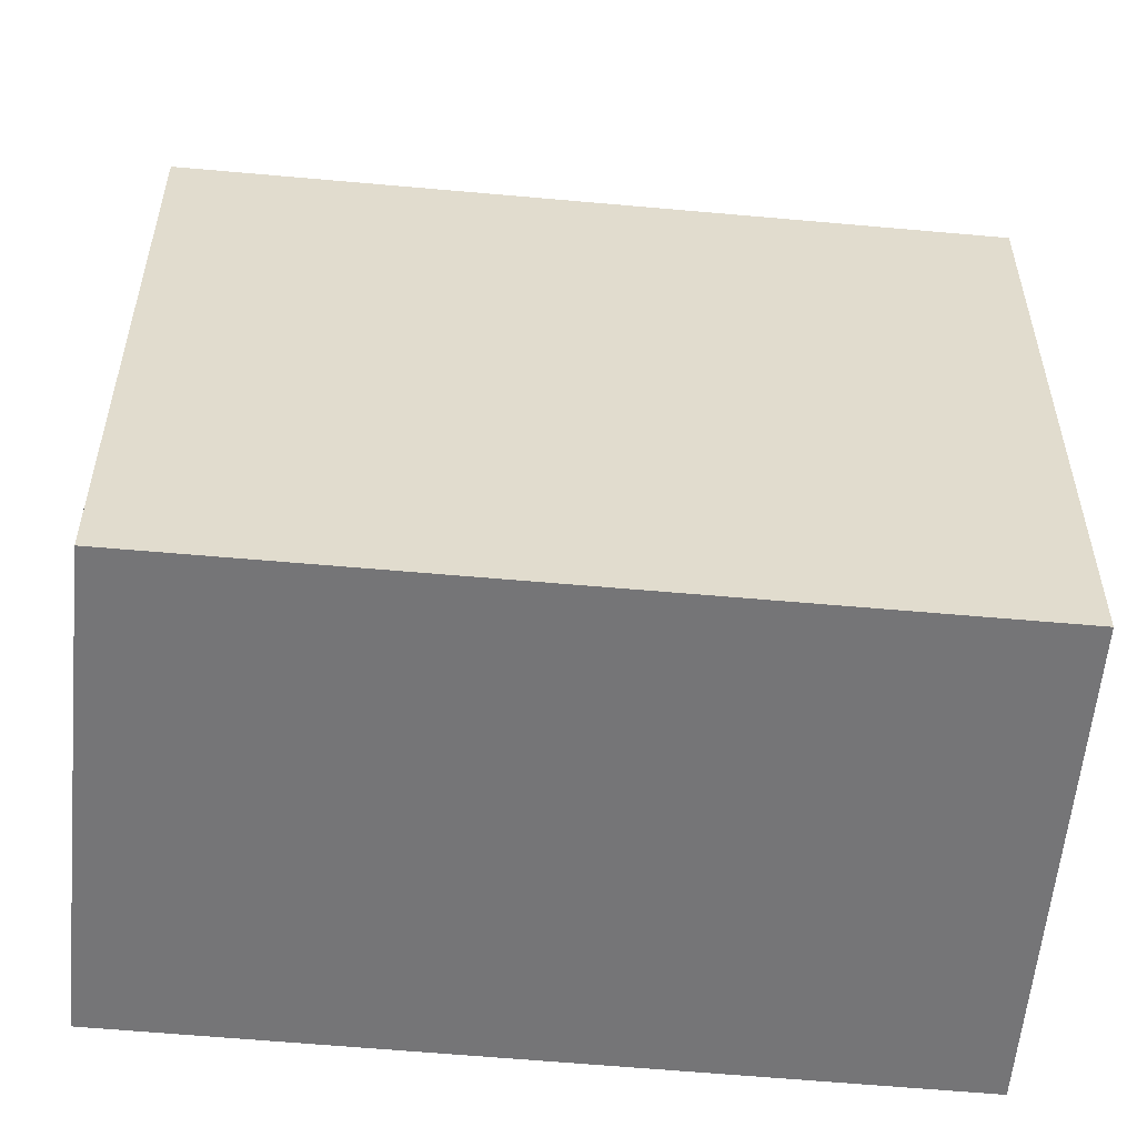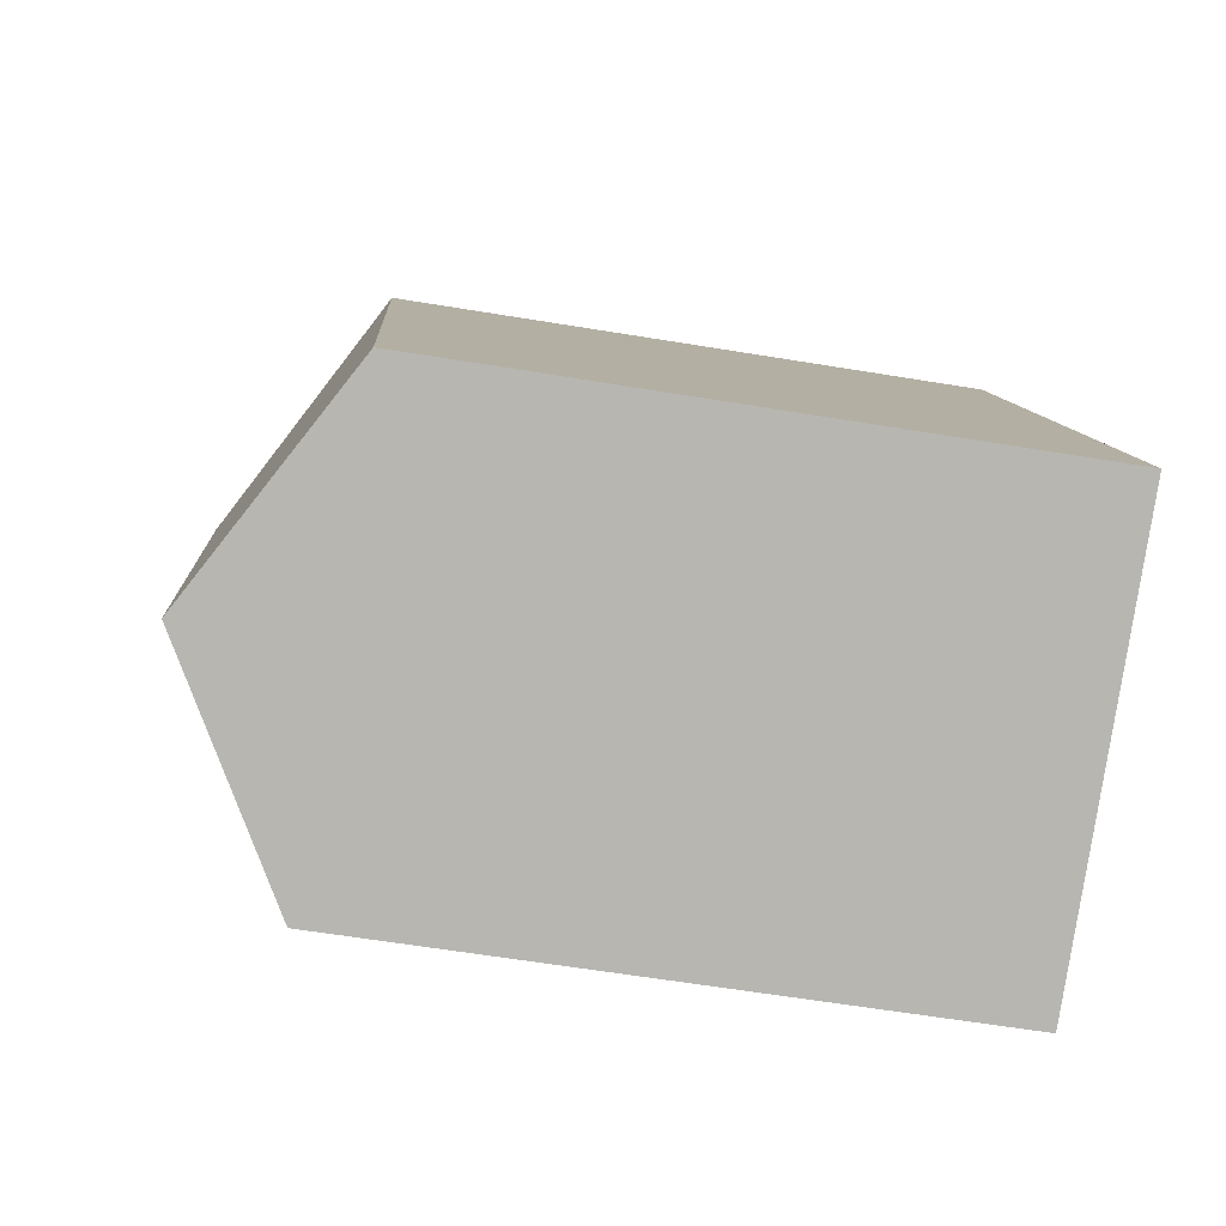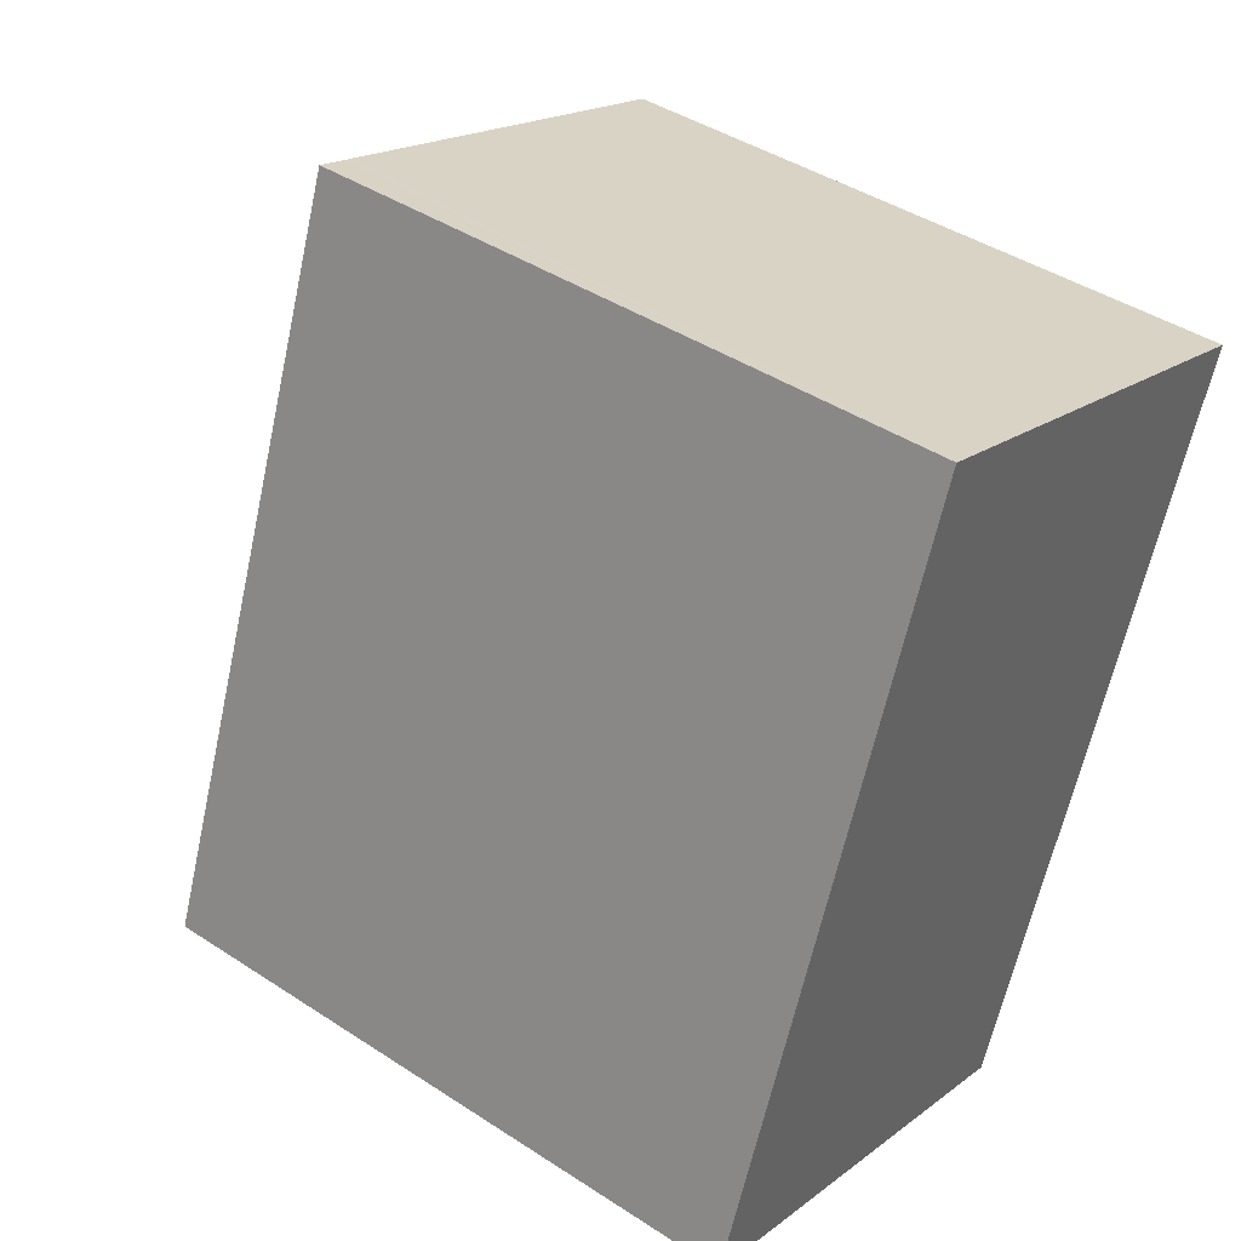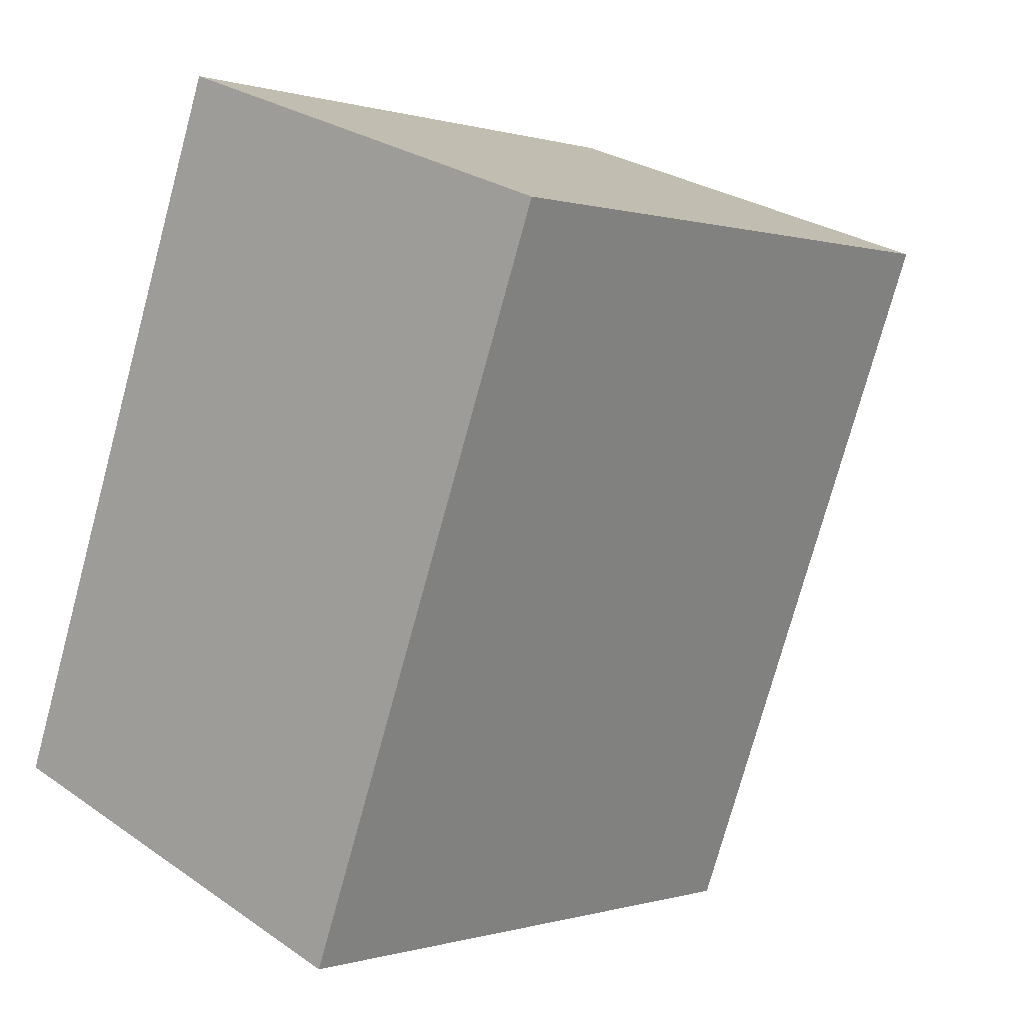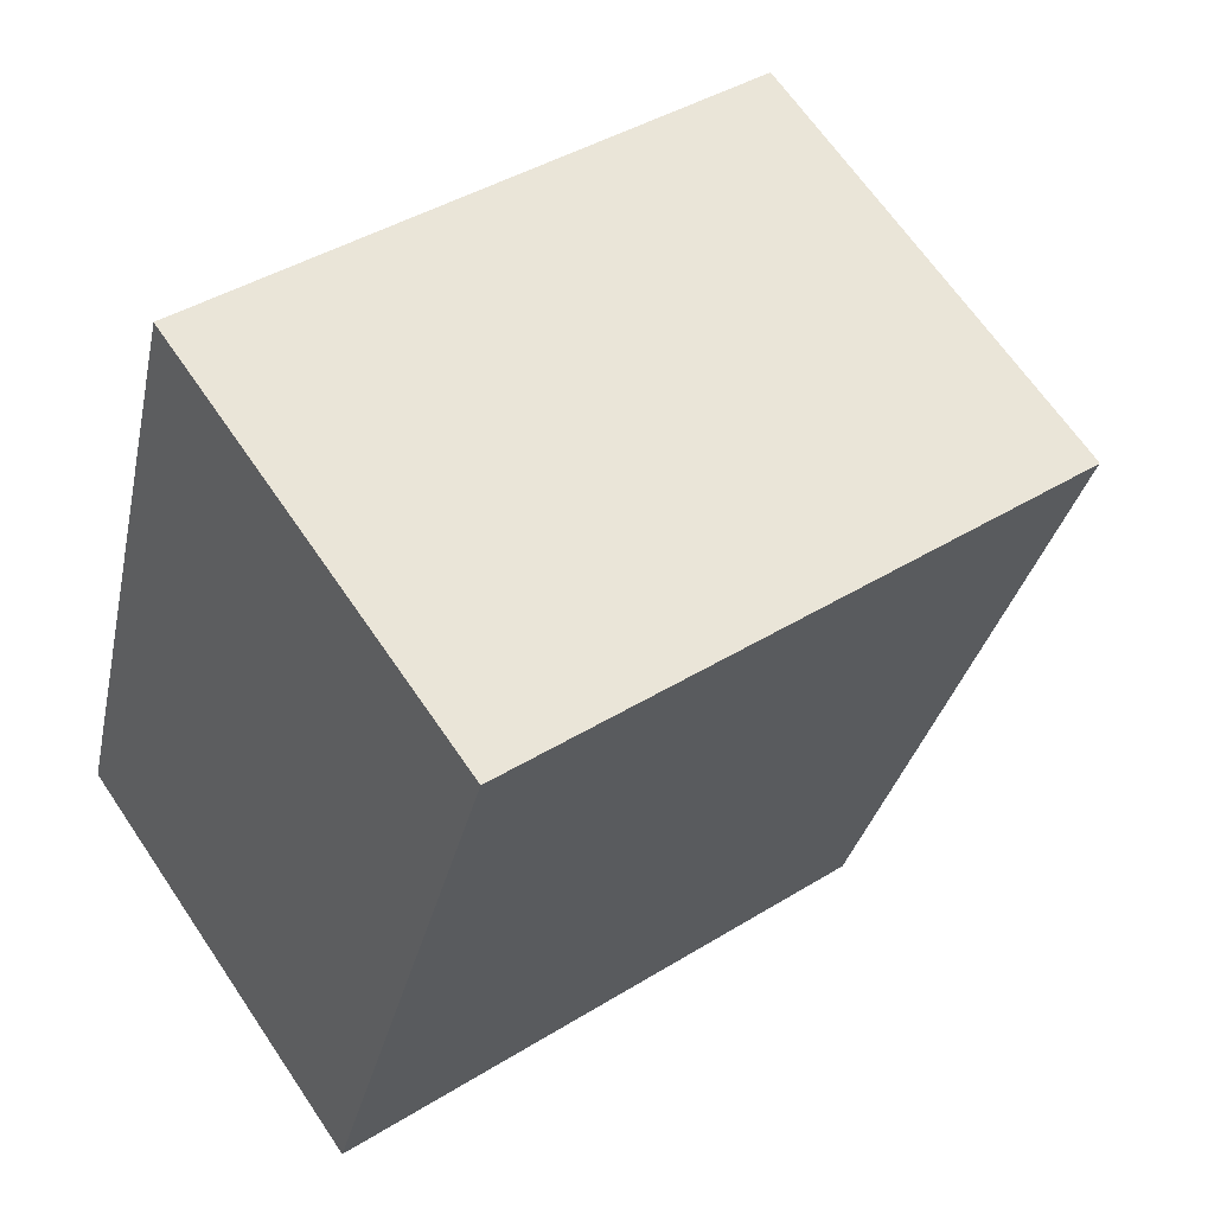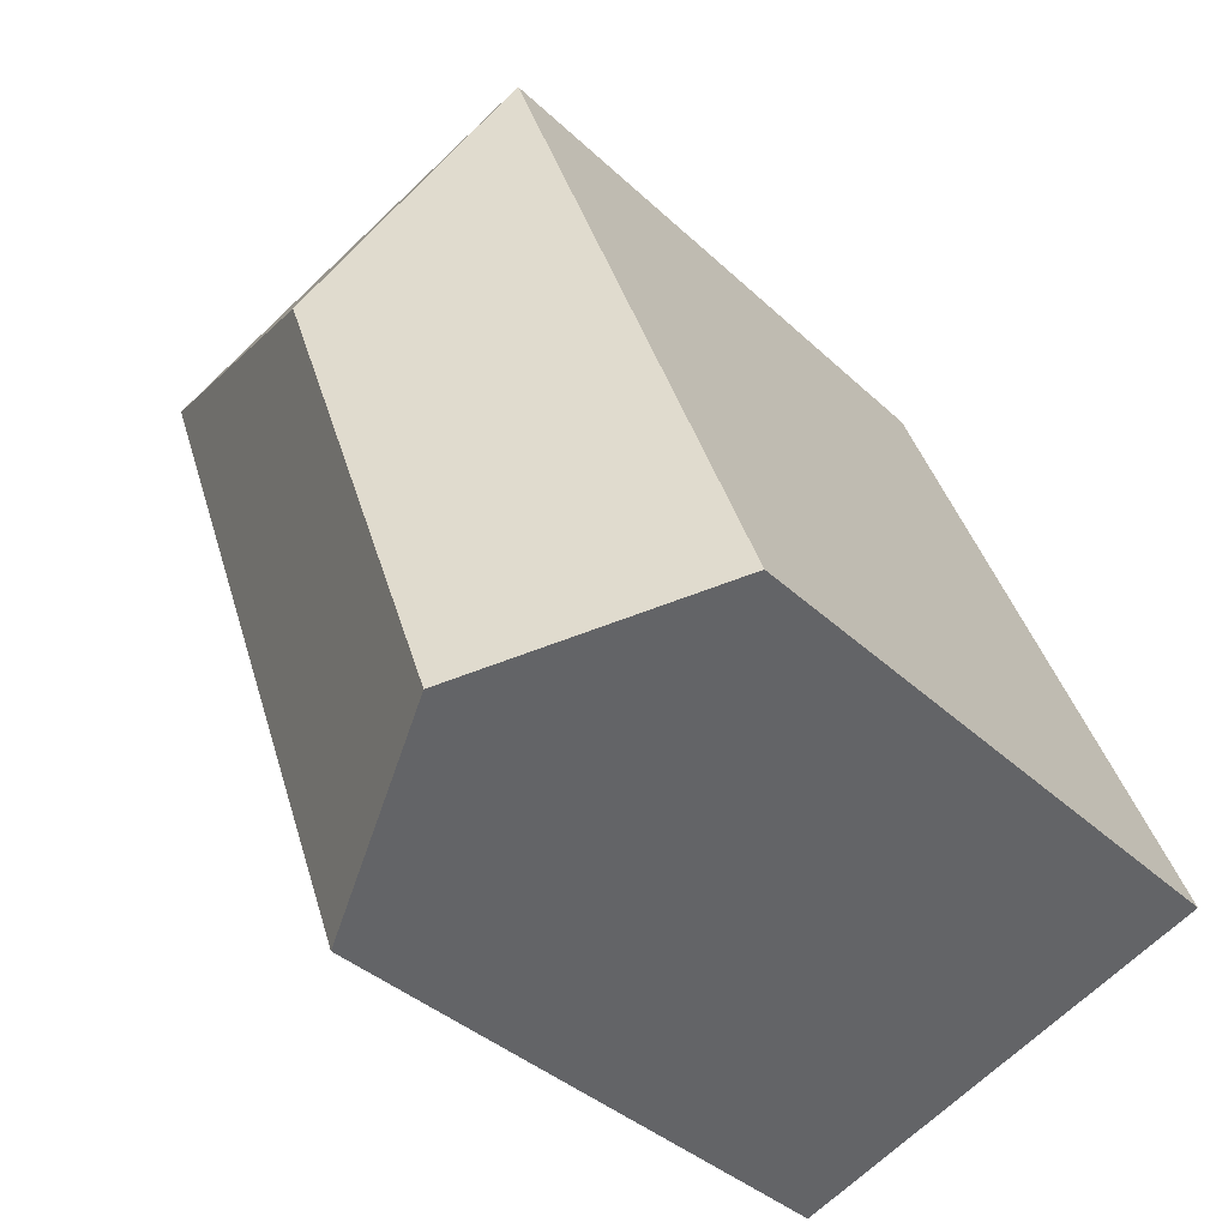
<metadata>
{"format":"obj","ext":"obj","renderer":"f3d","projection":"perspective","resolution":1024,"background":"white","views":[{"elev":-56.6,"azim":-75.1,"up":"+Y"},{"elev":-60.8,"azim":-99.6,"up":"+Z"},{"elev":43.0,"azim":-52.2,"up":"+Z"},{"elev":-0.0,"azim":41.0,"up":"+Z"},{"elev":41.7,"azim":53.2,"up":"+Z"},{"elev":-37.4,"azim":-140.1,"up":"+Z"}]}
</metadata>
<code>
v  0 17.03 1.043e-15
v  10.97 20.62 11.32
v  5.961 20.62 -2.229
v  2.256 17.03 6.103
v  3.036 17.03 8.212
v  4.355 17.03 11.78
v  7.194 17.03 19.46
v  8.011 17.03 19.16
v  8.225 17.03 19.09
v  19.16 17.03 15.12
v  11.87 17.06 -4.441
v  19.19 17.01 15.11
v  0 0 0
v  7.194 -1.191e-15 19.46
v  3.036 -5.028e-16 8.212
v  2.256 -3.737e-16 6.103
v  4.355 -7.213e-16 11.78
v  8.011 -1.173e-15 19.16
v  19.19 -9.253e-16 15.11
v  8.225 -1.169e-15 19.09
v  19.16 -9.26e-16 15.12
v  11.87 2.719e-16 -4.441
v  5.961 1.365e-16 -2.229
g defaultobject
f 1 2 3
f 2 1 4
f 2 4 5
f 2 5 6
f 2 6 7
f 8 2 7
f 2 8 9
f 2 9 10
f 11 10 12
f 10 11 2
f 2 11 3
f 13 4 1
f 4 13 5
f 5 13 6
f 6 13 7
f 7 13 14
f 14 13 15
f 15 13 16
f 14 15 17
f 14 8 7
f 8 14 9
f 9 14 10
f 10 14 12
f 12 14 18
f 12 18 19
f 19 18 20
f 19 20 21
f 12 22 11
f 22 12 19
f 11 1 3
f 1 11 13
f 13 11 23
f 23 11 22
f 17 18 14
f 18 17 20
f 20 17 21
f 21 17 19
f 19 17 22
f 22 17 15
f 22 15 16
f 22 16 23
f 23 16 13

</code>
